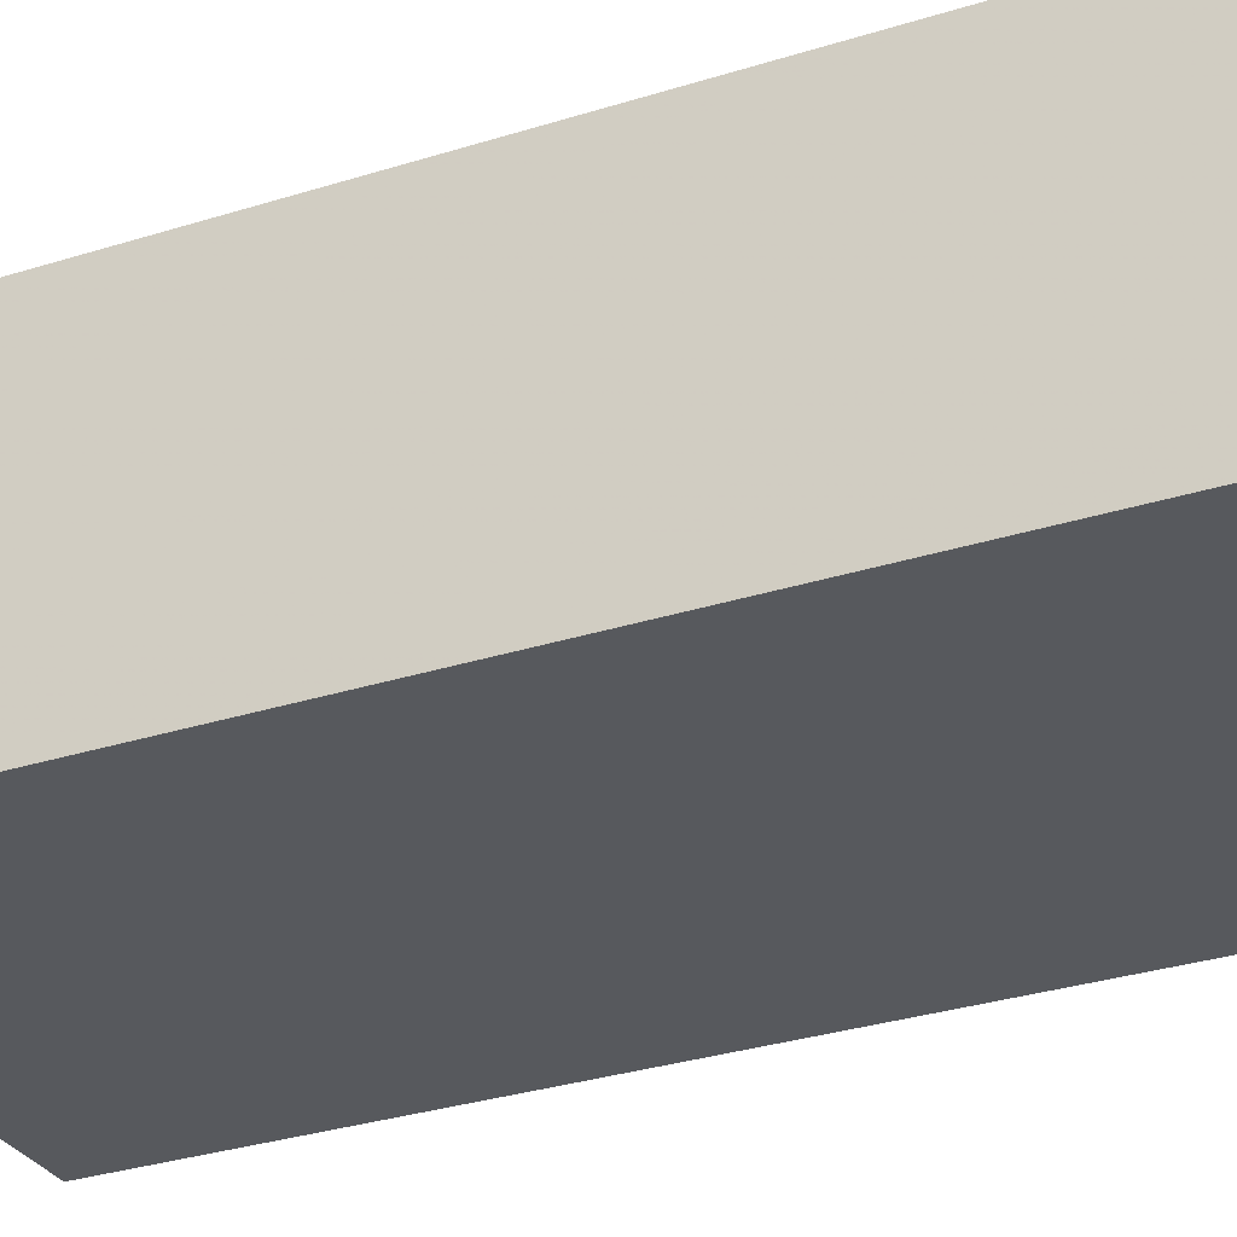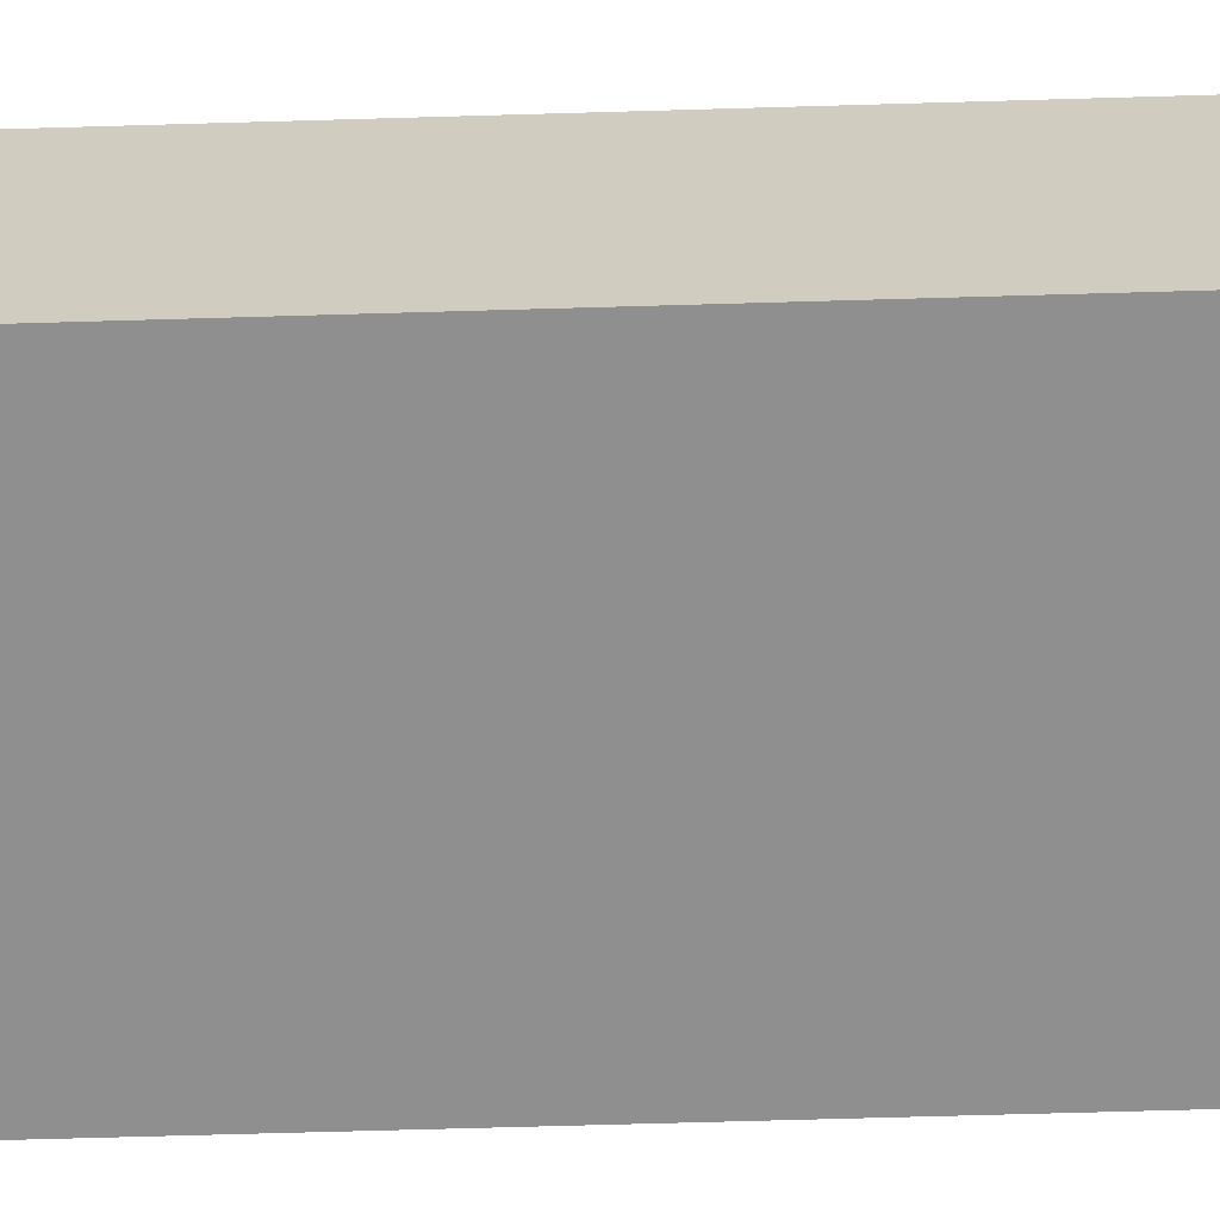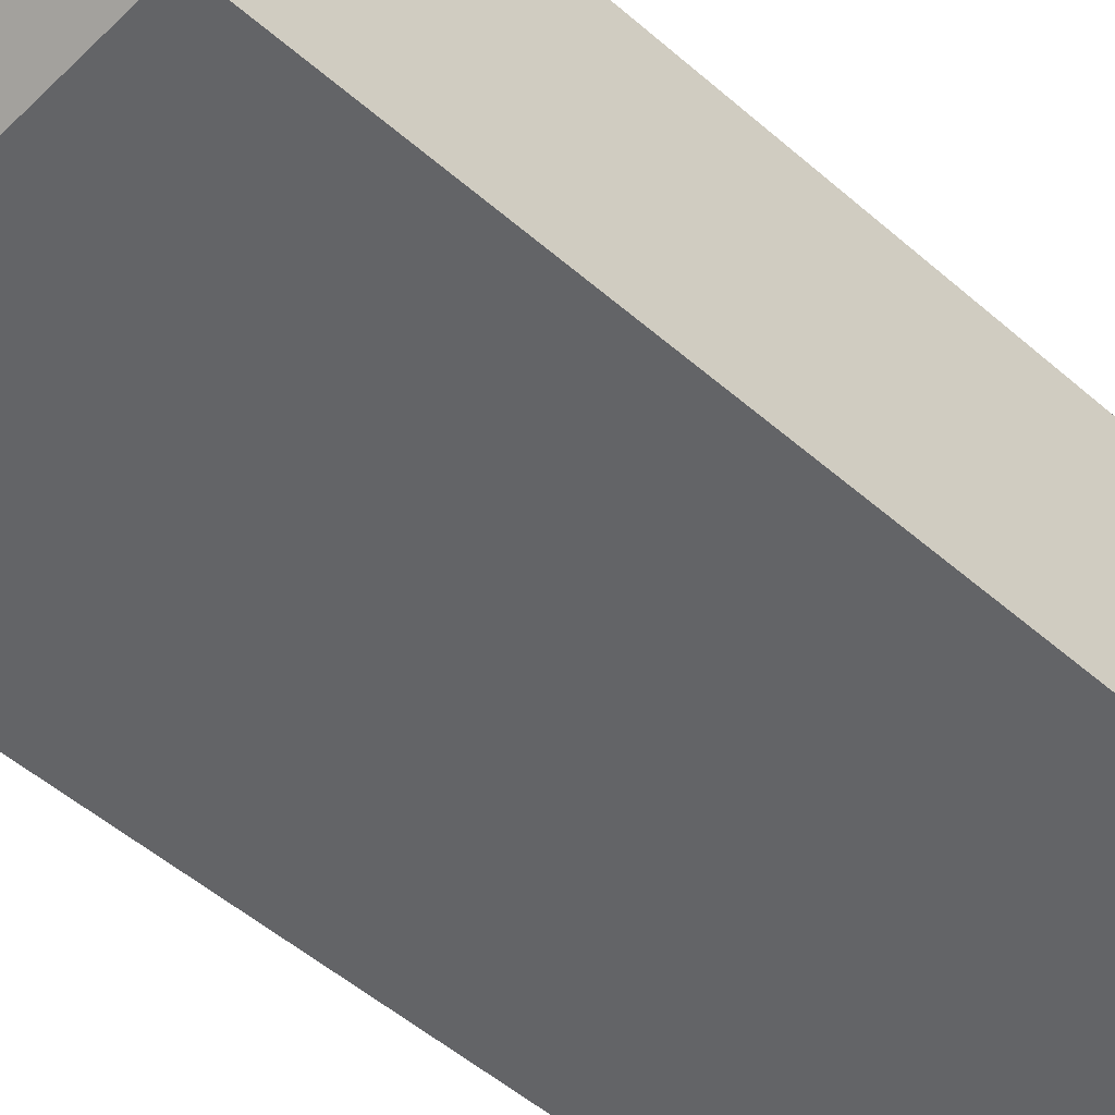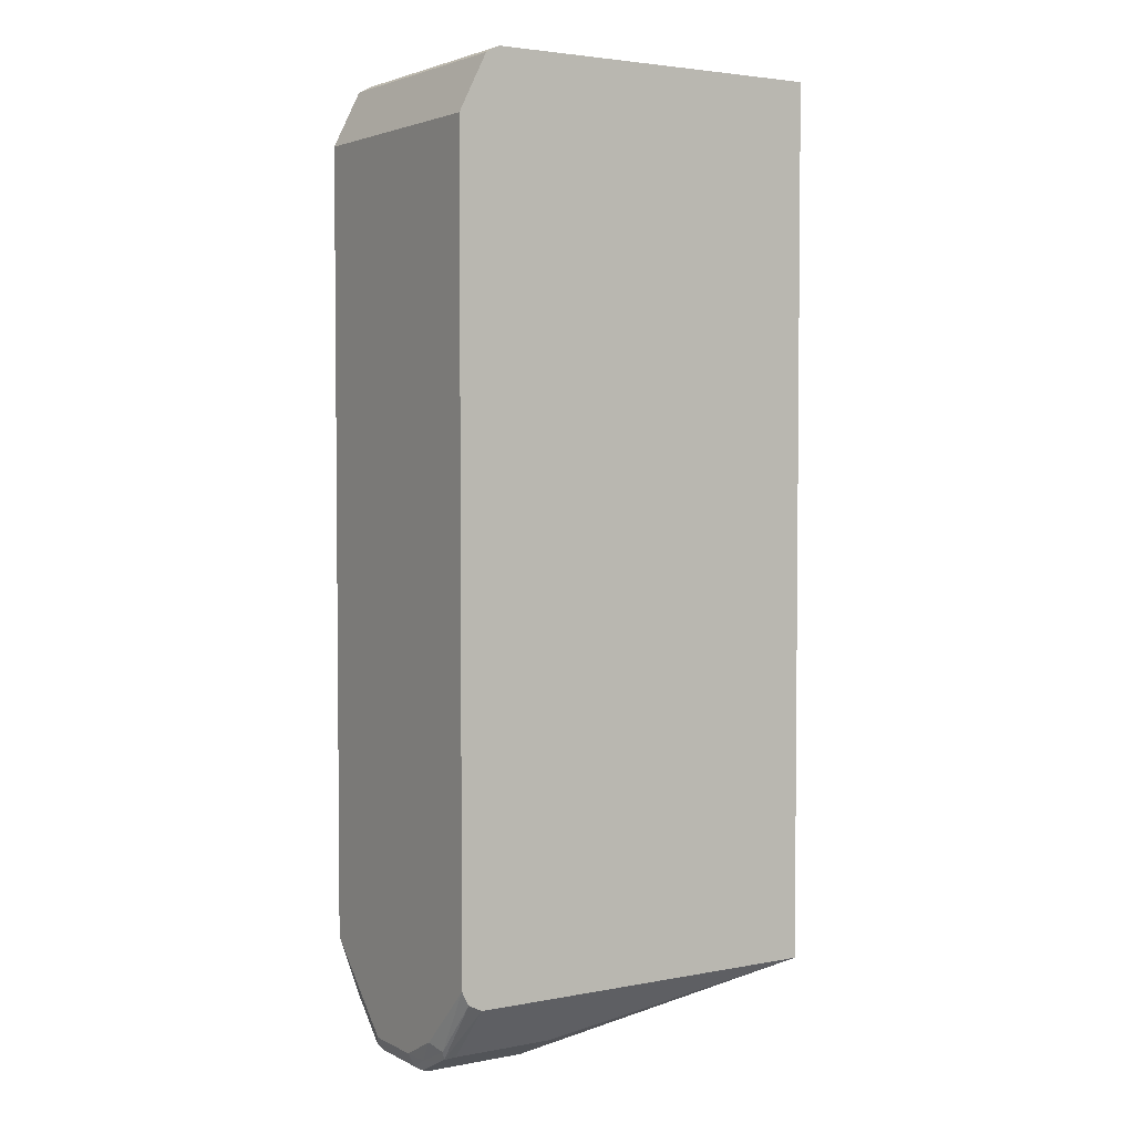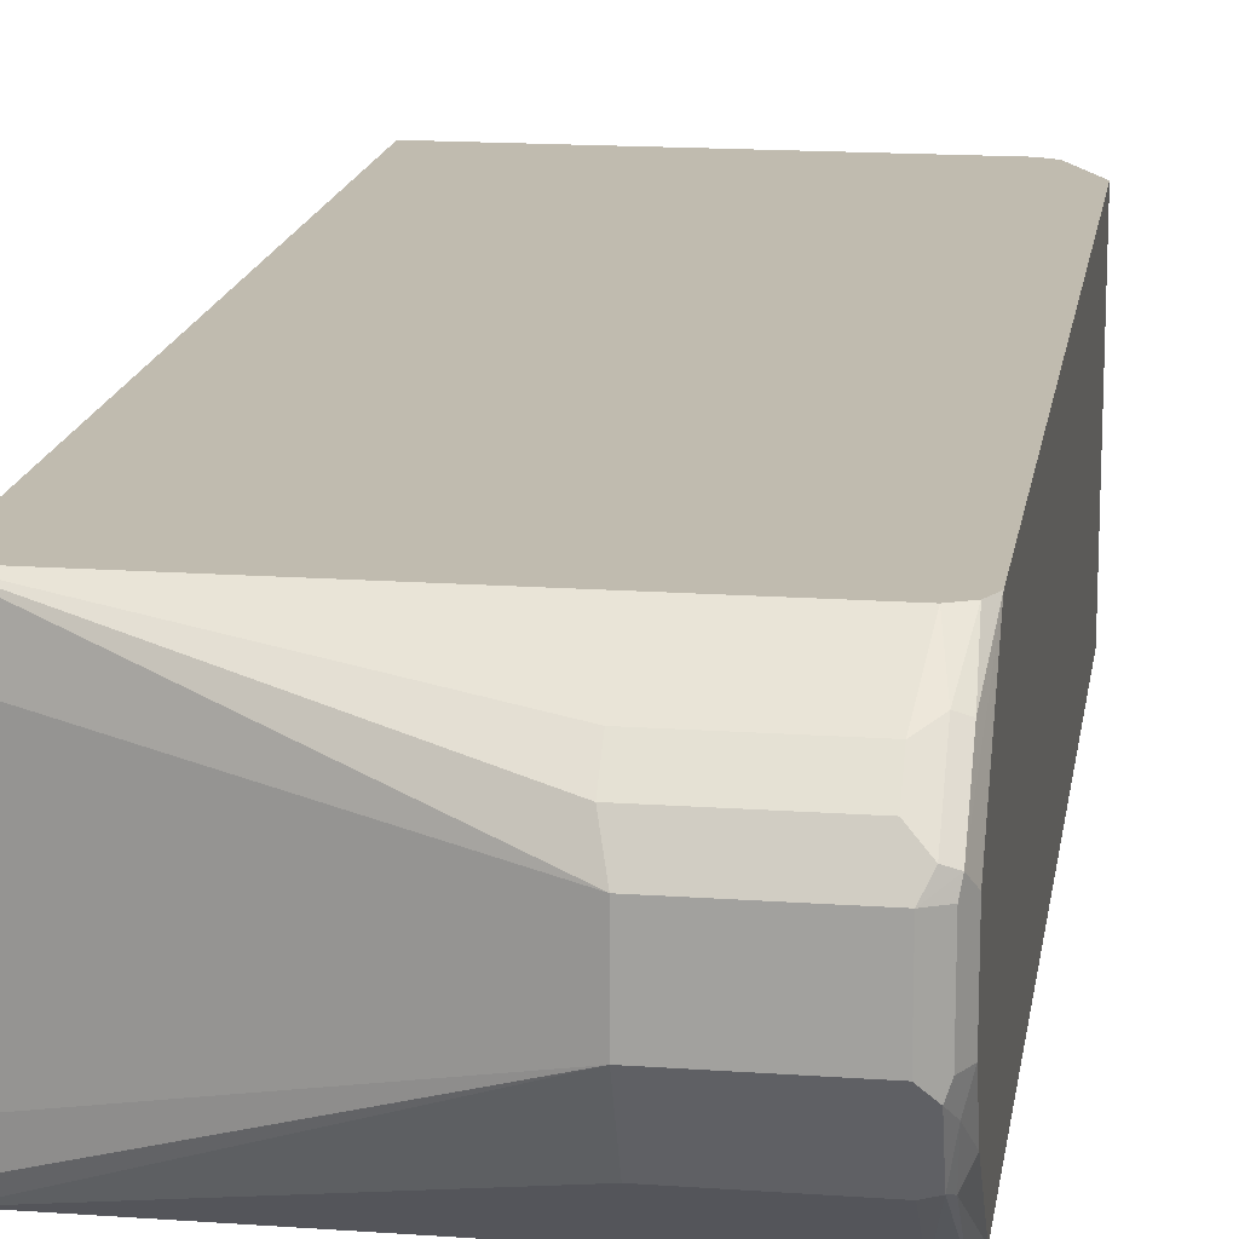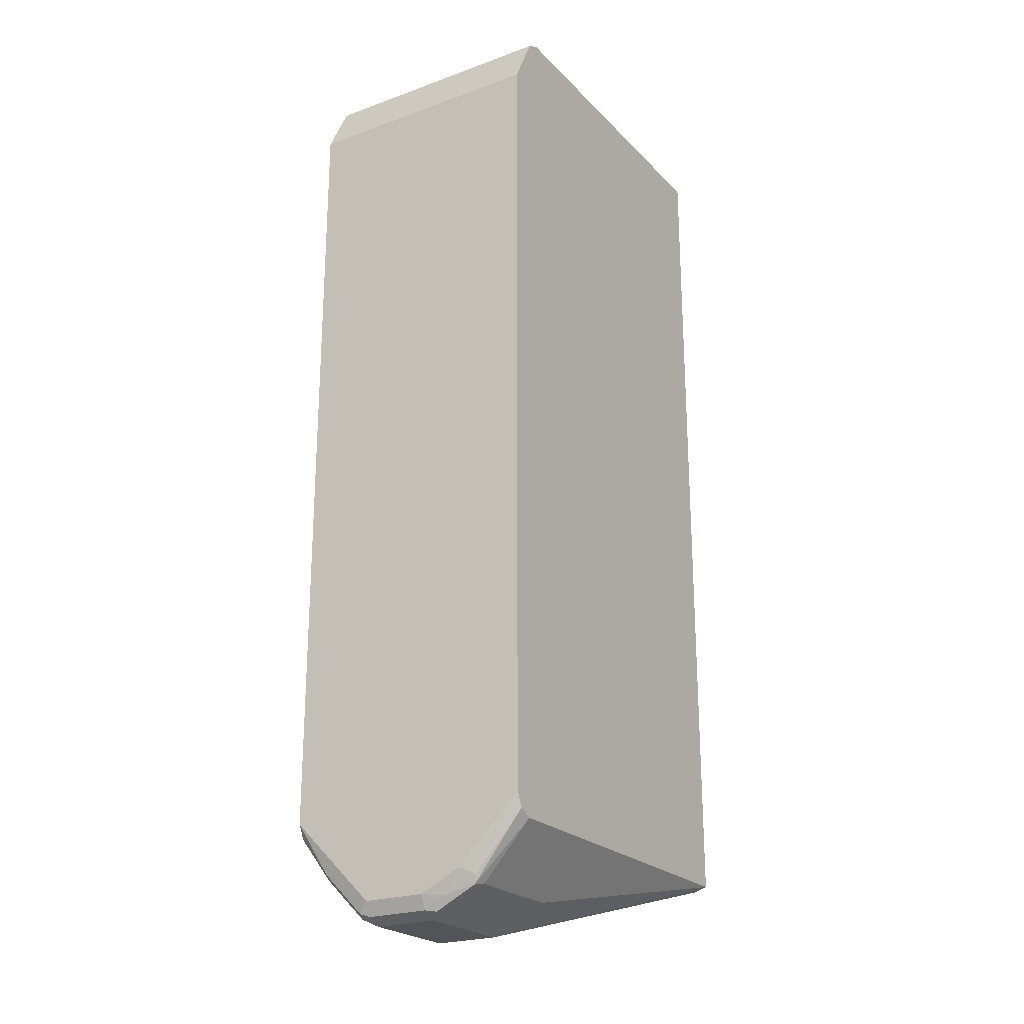
<metadata>
{"format":"obj","ext":"obj","renderer":"f3d","projection":"perspective","resolution":1024,"background":"white","views":[{"elev":-29.6,"azim":115.4,"up":"+Z"},{"elev":-65.4,"azim":91.7,"up":"+Z"},{"elev":-51.2,"azim":46.5,"up":"+Z"},{"elev":3.4,"azim":147.5,"up":"+Y"},{"elev":16.0,"azim":8.5,"up":"+Z"},{"elev":-23.0,"azim":121.7,"up":"+Y"}]}
</metadata>
<code>
v 0.2474 0.3806 0.3801
v 0.2376 0.4002 0.3801
v 0.2285 0.4185 0.6093
v 0.2474 0.3806 0.6093
v 0.2474 -0.3426 0.3801
v 0.2284 0.4187 0.3801
v 0.222 0.4314 0.6093
v 0.222 0.4314 0.3801
v 0.2474 -0.3426 0.6093
v 0.2474 -0.3996 0.4378
v 0.2411 -0.406 0.4251
v 0.2413 -0.3549 0.3801
v 0.2094 0.4378 0.6093
v 0.2094 0.4378 0.3801
v 0.2411 -0.3552 0.6093
v 0.2427 -0.3901 0.5805
v 0.2427 -0.4282 0.5425
v 0.2474 -0.4187 0.5329
v 0.2474 -0.4187 0.4759
v 0.2427 -0.4211 0.4568
v 0.2379 -0.414 0.4283
v 0.2411 -0.3552 0.3801
v -0.1056 0.4378 0.6093
v -0.1056 0.4378 0.3801
v 0.2284 -0.3616 0.6093
v 0.2347 -0.3933 0.5837
v 0.2347 -0.4314 0.5456
v 0.2284 -0.4378 0.5329
v 0.2411 -0.4314 0.5329
v 0.2411 -0.4314 0.4759
v 0.2379 -0.433 0.4663
v 0.2284 -0.4378 0.4759
v 0.1332 -0.4378 0.4759
v 0.1332 -0.4123 0.4251
v 0.2284 -0.4123 0.4251
v 0.2284 -0.3616 0.3801
v 0.2288 -0.3614 0.3801
v -0.1056 -0.3616 0.6093
v -0.1056 -0.3616 0.3801
v 0.222 -0.406 0.5774
v 0.222 -0.425 0.5583
v 0.1332 -0.4378 0.5329
v -0.1056 -0.3668 0.4154
v -0.1056 -0.3655 0.3912
v -0.1056 -0.3668 0.571
v 0.1269 -0.425 0.5583
v 0.1269 -0.406 0.5774
f 25 38 47
f 21 35 36
f 23 45 38
f 23 43 45
f 23 44 43
f 23 39 44
f 23 24 39
f 21 37 22
f 21 36 37
f 21 31 32
f 21 33 34
f 21 32 33
f 20 31 21
f 20 30 31
f 19 30 20
f 17 19 18
f 17 30 19
f 25 47 40
f 17 29 30
f 21 34 35
f 25 40 26
f 33 43 44
f 26 41 27
f 17 28 29
f 40 46 41
f 40 47 46
f 38 46 47
f 38 42 46
f 38 45 42
f 34 36 35
f 34 39 36
f 33 39 34
f 33 44 39
f 33 45 43
f 33 42 45
f 29 31 30
f 28 46 42
f 28 41 46
f 28 31 29
f 28 32 31
f 28 33 32
f 27 41 28
f 26 40 41
f 17 27 28
f 28 42 33
f 16 26 17
f 3 7 13
f 2 6 3
f 1 6 2
f 1 8 6
f 1 14 8
f 1 24 14
f 1 39 24
f 1 36 39
f 1 37 36
f 1 12 22
f 1 5 12
f 1 10 5
f 1 19 10
f 1 18 19
f 1 9 18
f 1 4 9
f 1 3 4
f 1 2 3
f 17 26 27
f 3 13 23
f 3 23 38
f 1 22 37
f 3 25 15
f 15 26 16
f 3 38 25
f 15 25 26
f 13 24 23
f 13 14 24
f 11 22 12
f 11 20 21
f 10 20 11
f 10 19 20
f 9 17 18
f 11 21 22
f 9 16 17
f 9 15 16
f 7 14 13
f 7 8 14
f 5 11 12
f 5 10 11
f 3 8 7
f 3 6 8
f 3 9 4
f 3 15 9

</code>
